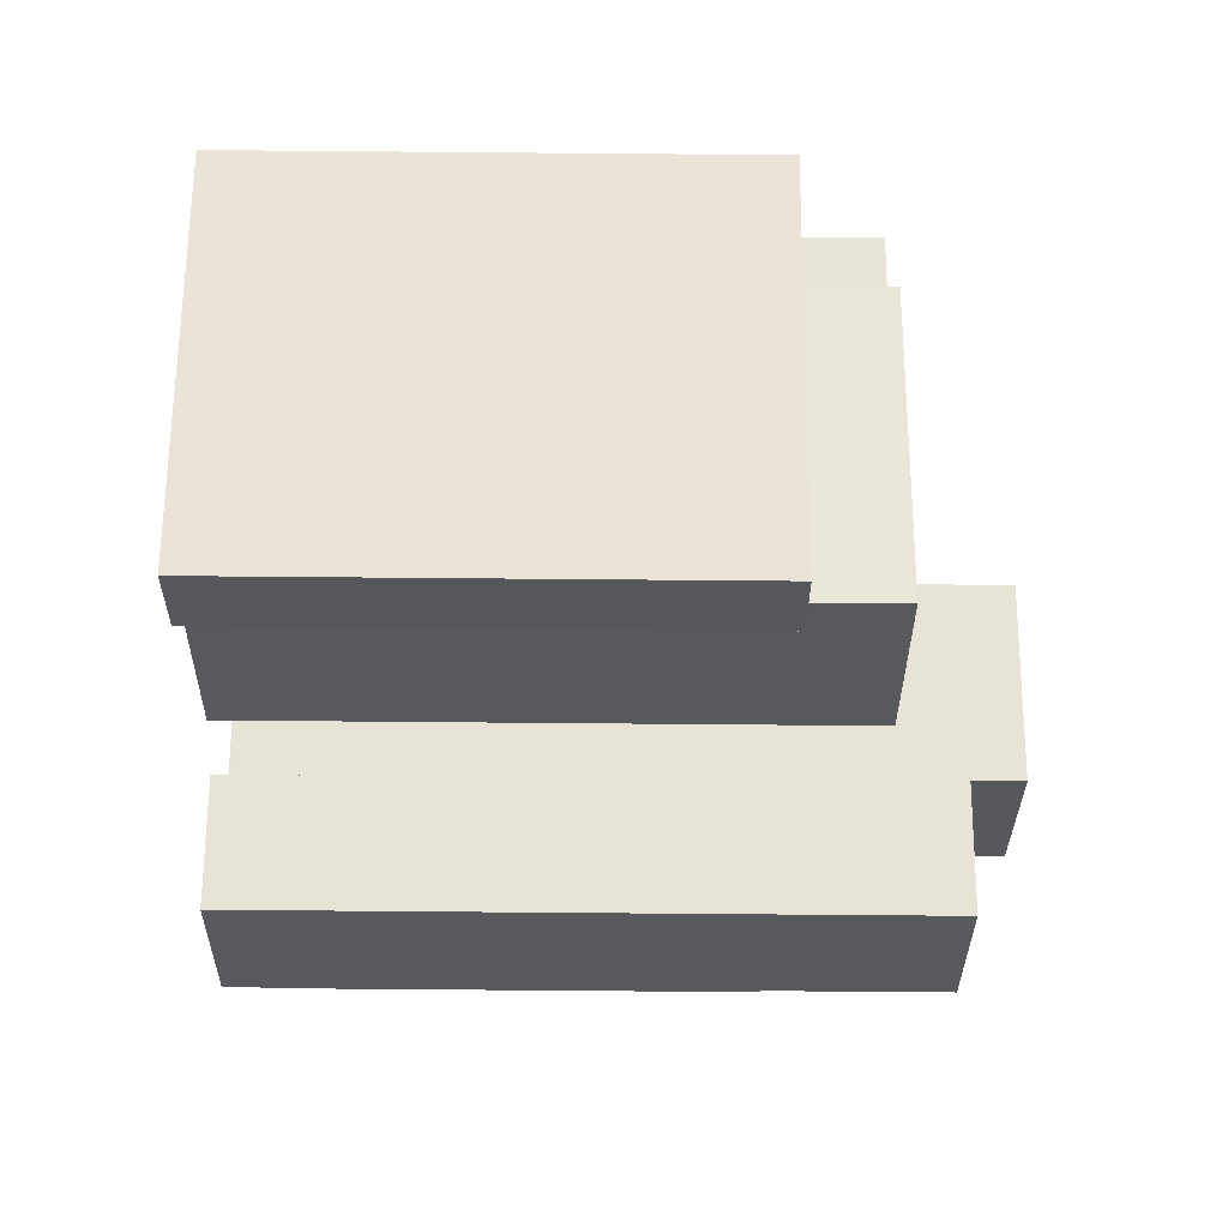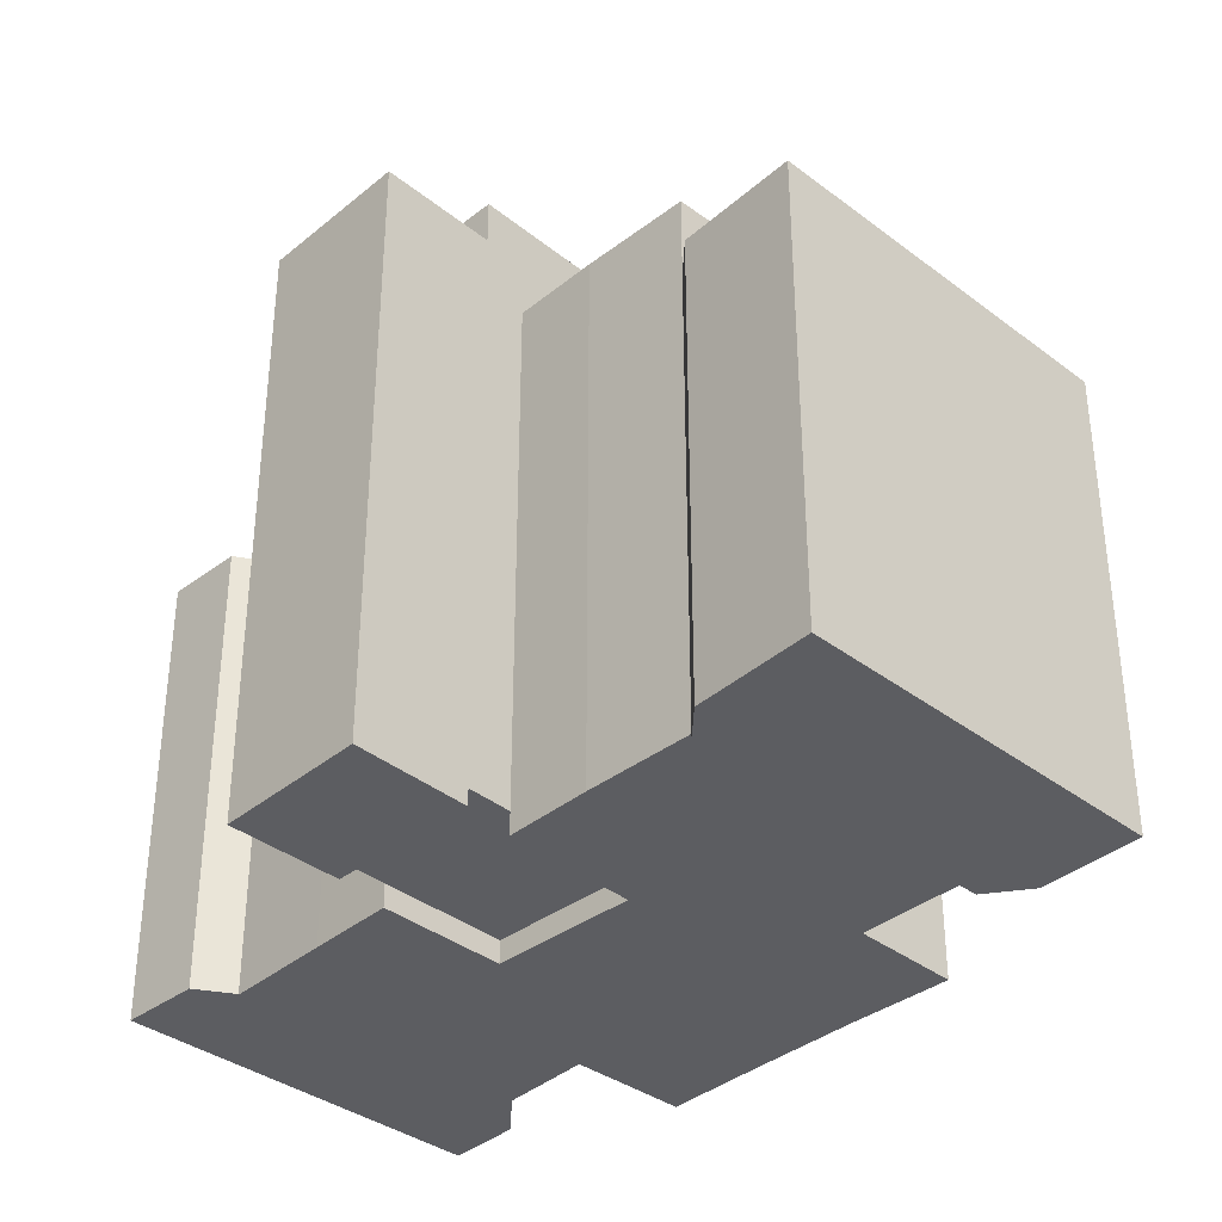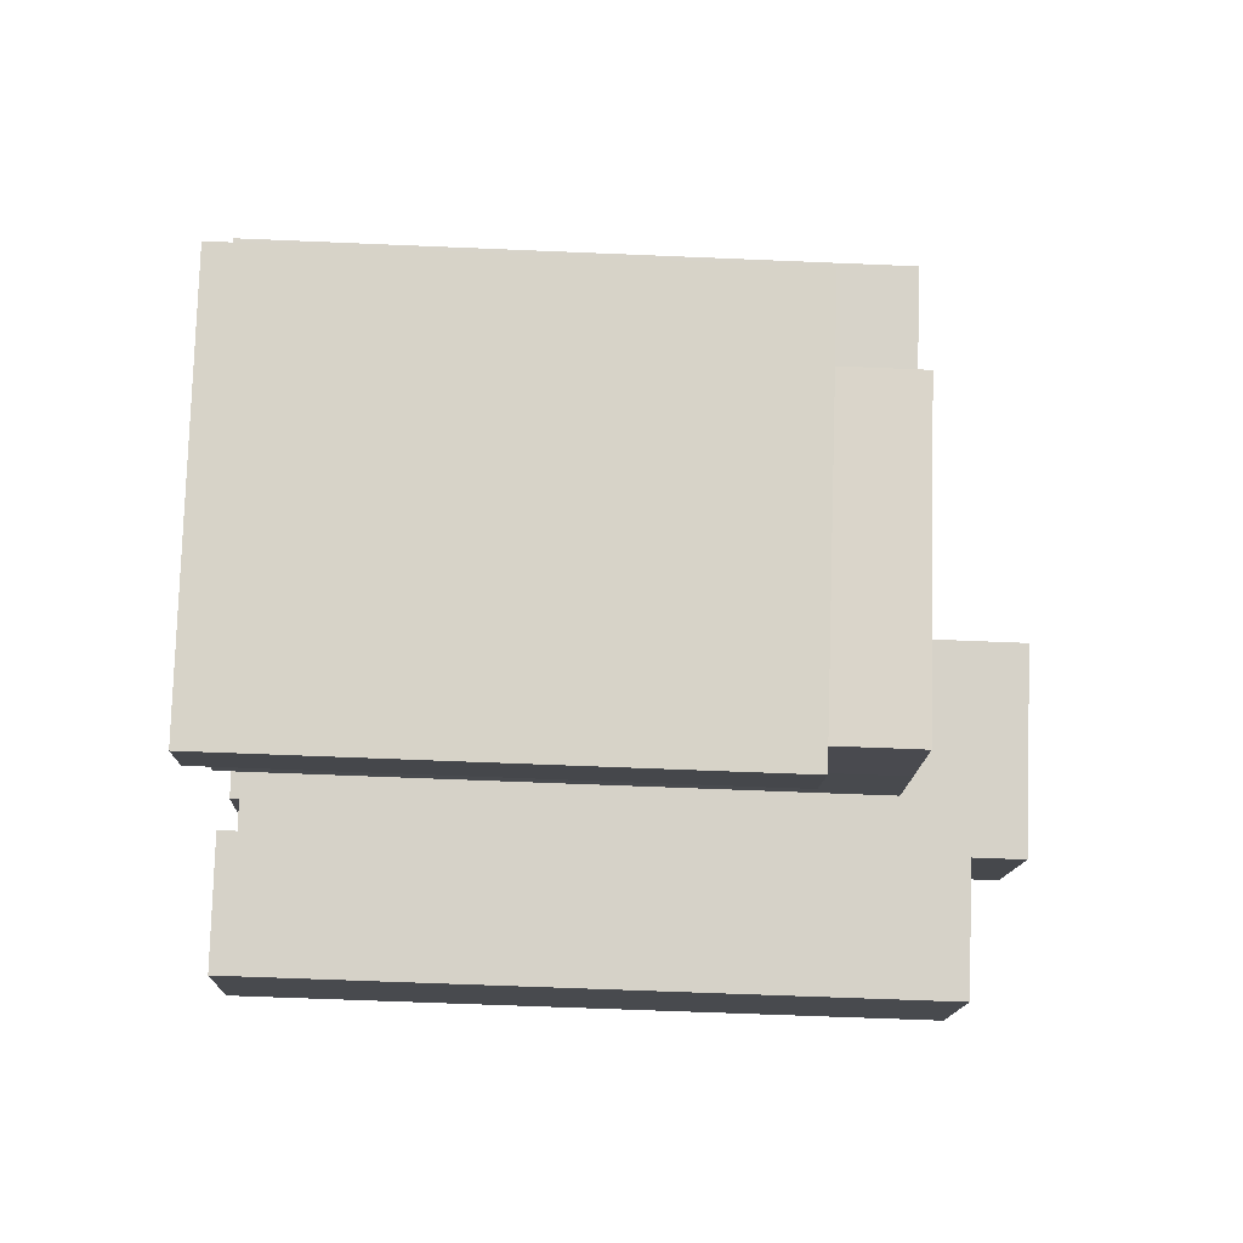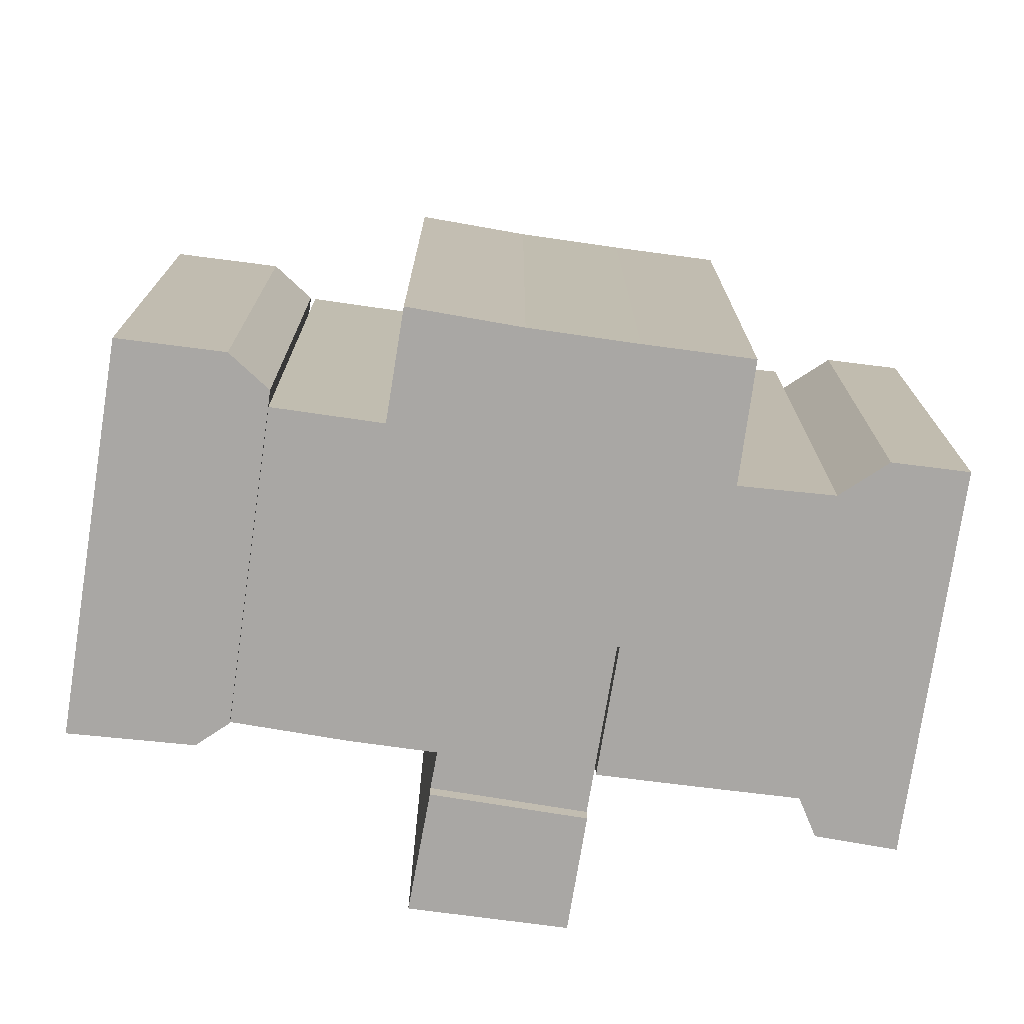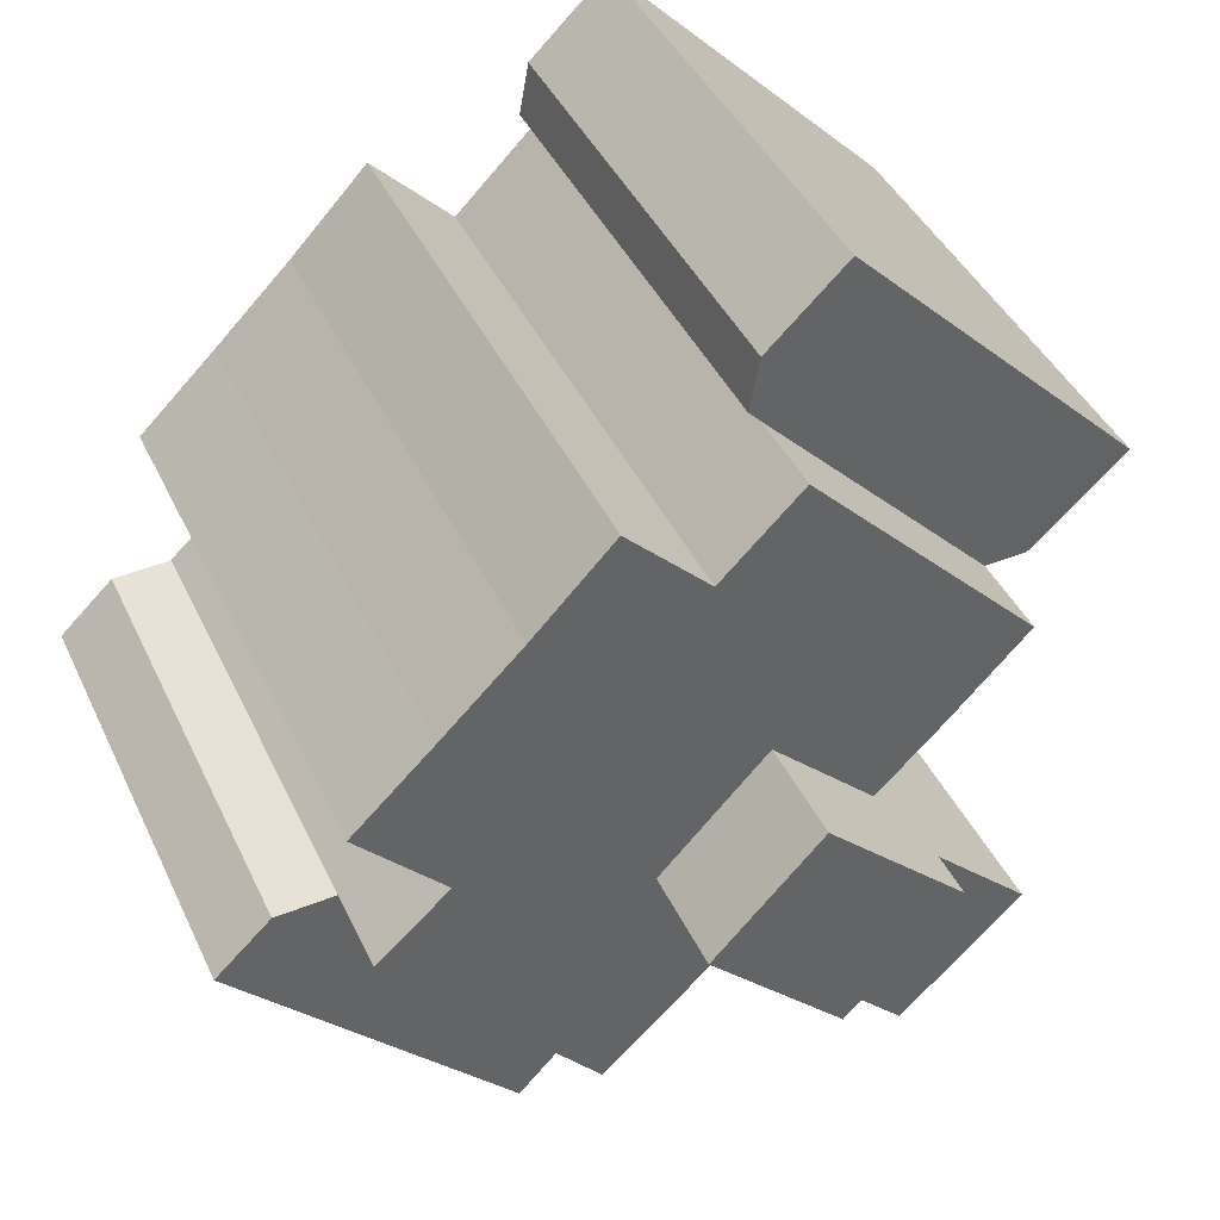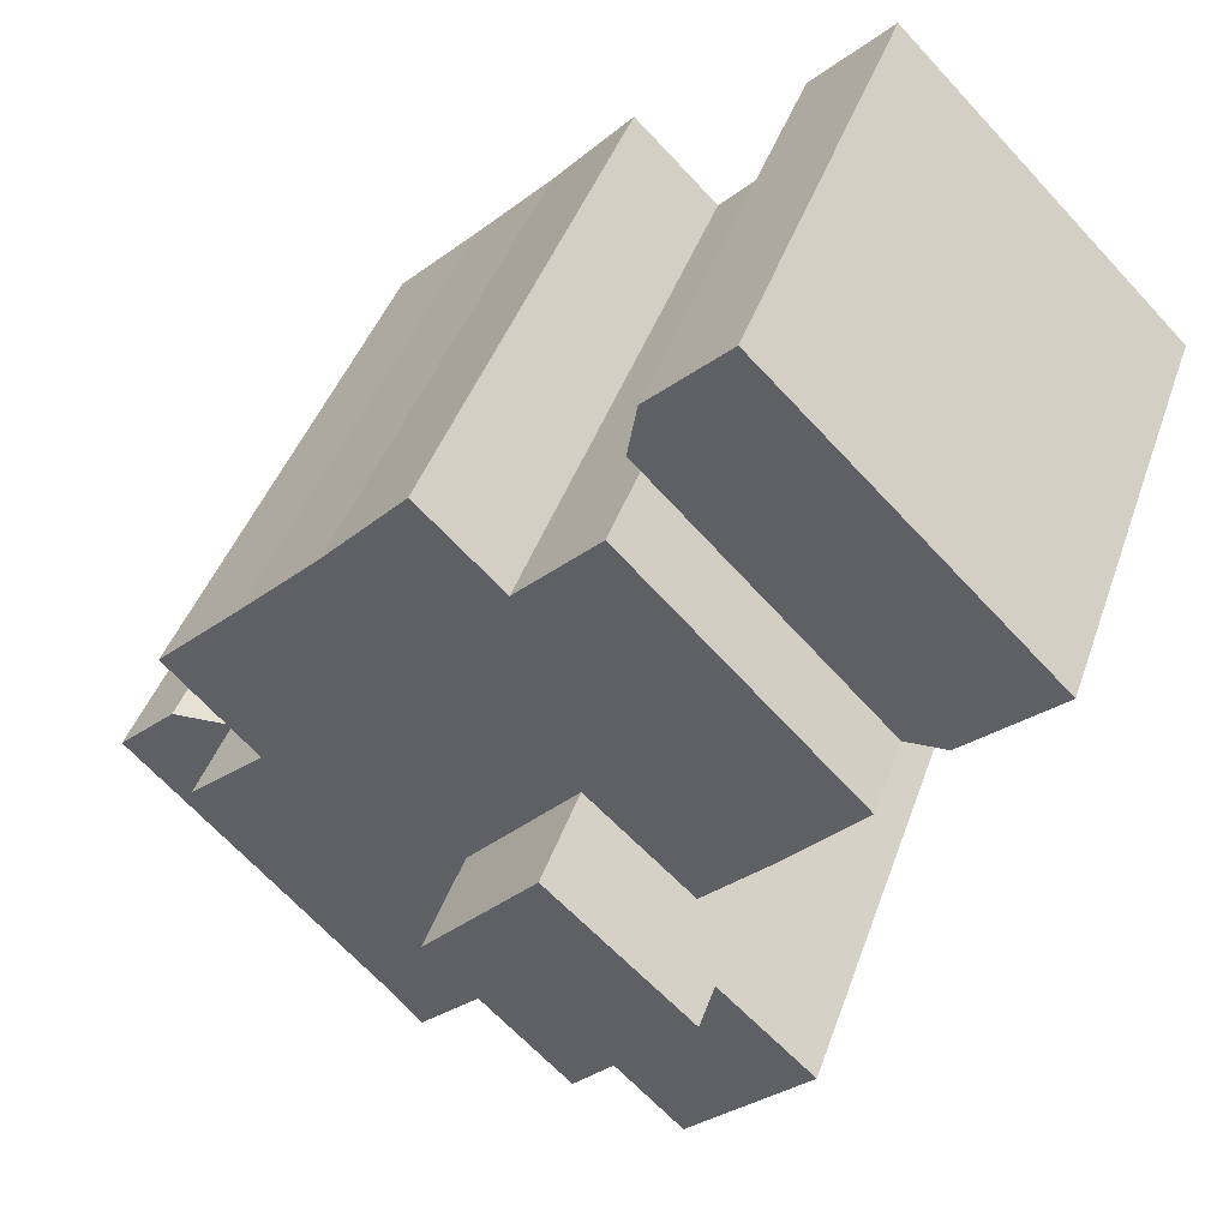
<metadata>
{"format":"obj","ext":"obj","renderer":"f3d","projection":"perspective","resolution":1024,"background":"white","views":[{"elev":-73.5,"azim":89.5,"up":"+Z"},{"elev":-36.7,"azim":-89.1,"up":"+Y"},{"elev":-56.9,"azim":87.4,"up":"+Z"},{"elev":-74.8,"azim":36.5,"up":"+Y"},{"elev":41.0,"azim":156.7,"up":"+Z"},{"elev":41.7,"azim":-161.9,"up":"+Z"}]}
</metadata>
<code>
v  23.73 4.624e-16 -7.552
v  24.68 6.029e-16 -9.847
v  25.39 5.59e-16 -9.129
v  21.98 4.563e-16 -7.451
v  18.05 1.014e-15 -16.56
v  15.9 8.771e-16 -14.32
v  15.59 9.536e-16 -15.57
v  17.27 1.063e-15 -17.35
v  4.006 -0.12 -2.579
v  0 -0.12 -7.348e-18
v  2.783 -0.12 -2.52
v  0.6398 -0.12 0.6291
v  10.65 -0.12 4.125
v  7.878 -0.12 7.737
v  11 -0.12 4.487
v  10.72 -0.12 6.033
v  8.404 -0.12 8.253
v  10.85 0.68 -10.88
v  7.252 0.68 -7.865
v  10.51 0.68 -11.21
v  11.56 0.68 -10.19
v  14.4 0.68 -7.442
v  7.84 0.68 -7.317
v  8.274 0.68 -6.913
v  11.29 0.68 -4.105
v  8.41 0.17 -13.25
v  4.561 0.17 -10.37
v  7.973 0.17 -13.68
v  9.826 0.17 -11.88
v  10.51 0.17 -11.21
v  7.252 0.17 -7.865
v  17.76 -0.02 1.662
v  13 -0.02 1.796
v  19.14 -0.02 0.2953
v  14.44 -0.02 3.203
v  15.41 -0.02 4.144
v  21.98 -0.02 -7.451
v  13.49 -0.02 -12.05
v  15.9 -0.02 -14.32
v  11.56 -0.02 -10.19
v  14.4 -0.02 -7.442
v  11.29 -0.02 -4.105
v  19.86 -0.02 -5.525
v  21.49 -0.02 -3.849
v  4.006 -0.02 -2.579
v  10.65 -0.02 4.125
v  22.41 -0.02 -2.895
v  20.06 -0.02 -0.6171
v  6.361 -0.02 -5.035
v  8.274 -0.02 -6.913
v  4.831 -0.02 -3.439
v  23.73 14.24 -7.552
v  15.9 14.24 -14.32
v  21.98 14.24 -7.452
v  15.59 14.24 -15.57
v  17.27 14.24 -17.35
v  25.39 14.24 -9.13
v  18.05 14.24 -16.56
v  24.68 14.24 -9.847
v  11 14.29 4.487
v  8.405 14.29 8.253
v  10.72 14.29 6.032
v  10.65 14.29 4.125
v  4.007 14.29 -2.579
v  7.878 14.29 7.737
v  0.6401 14.29 0.6287
v  2.784 14.29 -2.52
v  0.0003071 14.29 -0.0004564
v  11.56 20.06 -10.19
v  11.29 20.06 -4.106
v  14.4 20.06 -7.443
v  10.85 20.06 -10.88
v  10.51 20.06 -11.21
v  7.252 20.06 -7.866
v  8.274 20.06 -6.914
v  7.84 20.06 -7.318
v  9.826 18.67 -11.88
v  7.252 18.67 -7.866
v  10.51 18.67 -11.21
v  4.561 18.67 -10.37
v  8.41 18.67 -13.25
v  7.973 18.67 -13.68
v  21.49 16.89 -3.849
v  20.06 16.89 -0.6177
v  22.41 16.89 -2.896
v  19.86 16.89 -5.525
v  15.9 16.89 -14.32
v  21.98 16.89 -7.452
v  19.14 16.89 0.2947
v  17.76 16.89 1.661
v  13.5 16.89 -12.05
v  14.4 16.89 -7.443
v  11.56 16.89 -10.19
v  15.41 16.89 4.143
v  11.29 16.89 -4.106
v  14.44 16.89 3.202
v  13 16.89 1.796
v  10.65 16.89 4.125
v  8.274 16.89 -6.914
v  4.007 16.89 -2.579
v  6.362 16.89 -5.035
v  4.831 16.89 -3.439
g defaultobject
f 1 2 3
f 2 1 4
f 2 4 5
f 5 4 6
f 5 6 7
f 5 7 8
f 9 10 11
f 10 9 12
f 12 9 13
f 12 13 14
f 14 13 15
f 14 15 16
f 14 16 17
f 18 19 20
f 19 18 21
f 19 21 22
f 19 22 23
f 23 22 24
f 24 22 25
f 26 27 28
f 27 26 29
f 27 29 30
f 27 30 31
f 32 33 34
f 33 32 35
f 35 32 36
f 37 38 39
f 38 37 40
f 40 37 41
f 41 37 42
f 42 37 43
f 42 43 44
f 42 44 45
f 45 44 33
f 45 33 46
f 33 44 47
f 33 47 48
f 33 48 34
f 42 49 50
f 49 42 51
f 51 42 45
f 52 53 54
f 53 52 55
f 55 52 56
f 56 52 57
f 56 57 58
f 58 57 59
f 60 61 62
f 61 60 63
f 61 63 64
f 61 64 65
f 65 64 66
f 66 64 67
f 66 67 68
f 69 70 71
f 70 69 72
f 70 72 73
f 70 73 74
f 70 74 75
f 75 74 76
f 77 78 79
f 78 77 80
f 80 77 81
f 80 81 82
f 83 84 85
f 84 83 86
f 87 86 88
f 86 87 84
f 84 87 89
f 89 87 90
f 90 87 91
f 90 91 92
f 92 91 93
f 92 94 90
f 94 92 95
f 94 95 96
f 96 95 97
f 97 95 98
f 98 95 99
f 98 99 100
f 100 99 101
f 100 101 102
f 1 54 4
f 54 1 52
f 3 52 1
f 52 3 57
f 2 57 3
f 57 2 59
f 5 59 2
f 59 5 58
f 8 58 5
f 58 8 56
f 55 8 7
f 8 55 56
f 53 7 6
f 7 53 55
f 54 6 4
f 6 54 53
f 9 63 13
f 63 9 64
f 67 9 11
f 9 67 64
f 68 11 10
f 11 68 67
f 66 10 12
f 10 66 68
f 65 12 14
f 12 65 66
f 61 14 17
f 14 61 65
f 16 61 17
f 61 16 62
f 15 62 16
f 62 15 60
f 13 60 15
f 60 13 63
f 18 69 21
f 69 18 72
f 20 72 18
f 72 20 73
f 74 20 19
f 20 74 73
f 76 19 23
f 19 76 74
f 75 23 24
f 23 75 76
f 70 24 25
f 24 70 75
f 22 70 25
f 70 22 71
f 21 71 22
f 71 21 69
f 29 79 30
f 79 29 77
f 26 77 29
f 77 26 81
f 28 81 26
f 81 28 82
f 80 28 27
f 28 80 82
f 78 27 31
f 27 78 80
f 30 78 31
f 78 30 79
f 39 88 37
f 88 39 87
f 91 39 38
f 39 91 87
f 93 38 40
f 38 93 91
f 92 40 41
f 40 92 93
f 95 41 42
f 41 95 92
f 50 95 42
f 95 50 99
f 101 50 49
f 50 101 99
f 102 49 51
f 49 102 101
f 100 51 45
f 51 100 102
f 98 45 46
f 45 98 100
f 33 98 46
f 98 33 97
f 96 33 35
f 33 96 97
f 94 35 36
f 35 94 96
f 32 94 36
f 94 32 90
f 34 90 32
f 90 34 89
f 48 89 34
f 89 48 84
f 47 84 48
f 84 47 85
f 44 85 47
f 85 44 83
f 43 83 44
f 83 43 86
f 37 86 43
f 86 37 88

</code>
